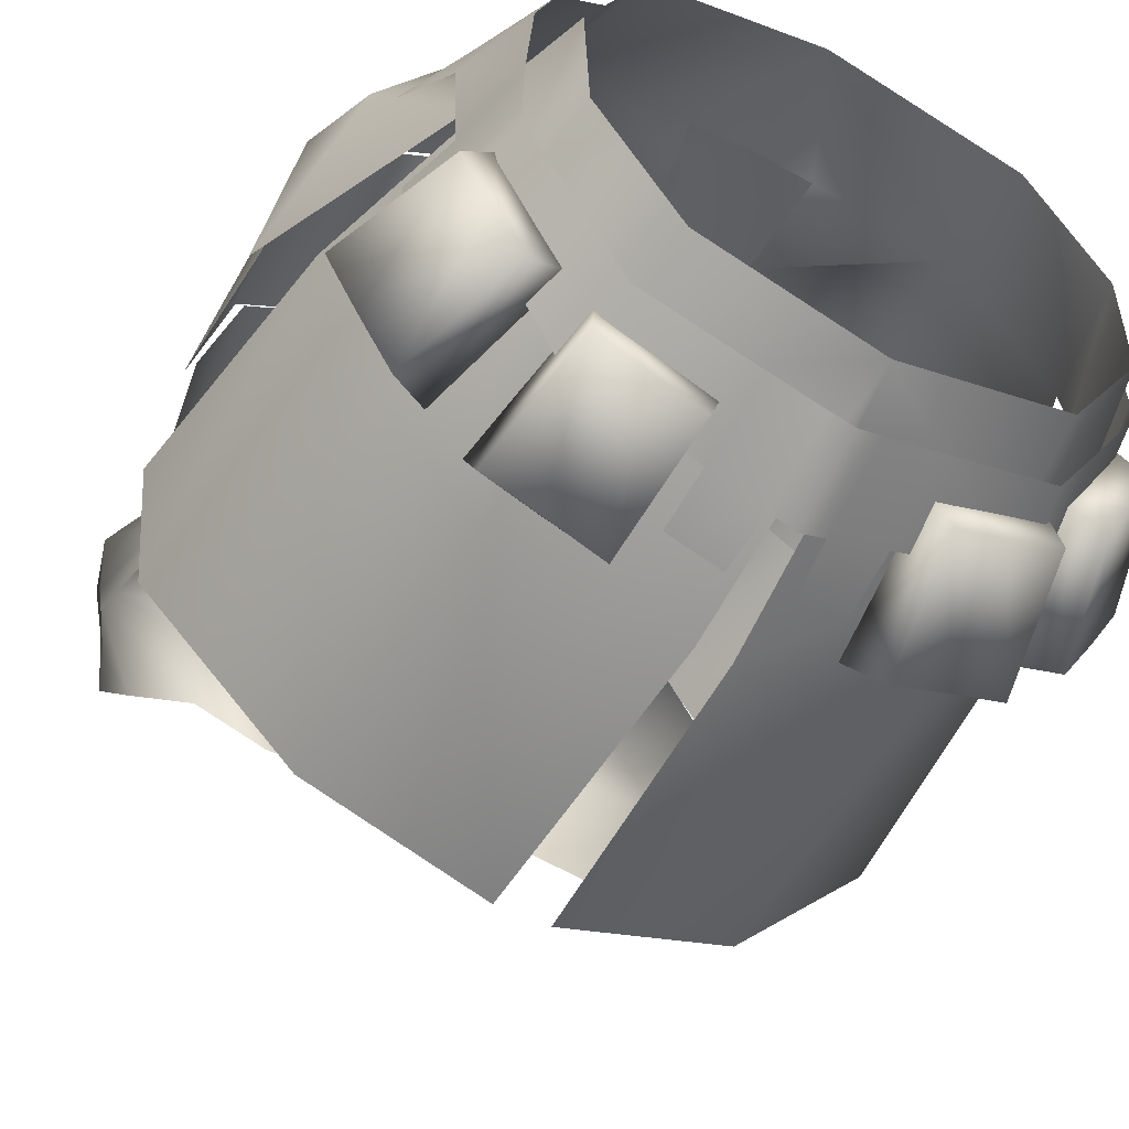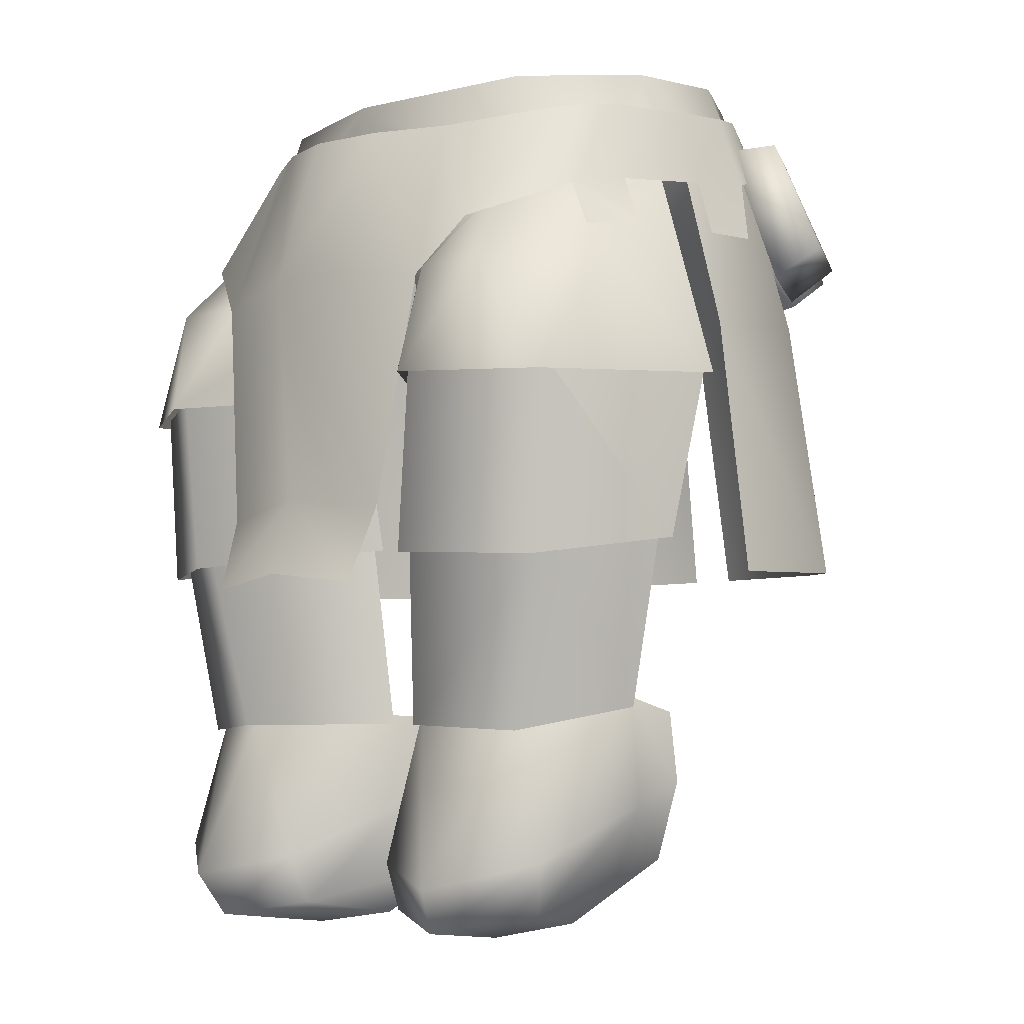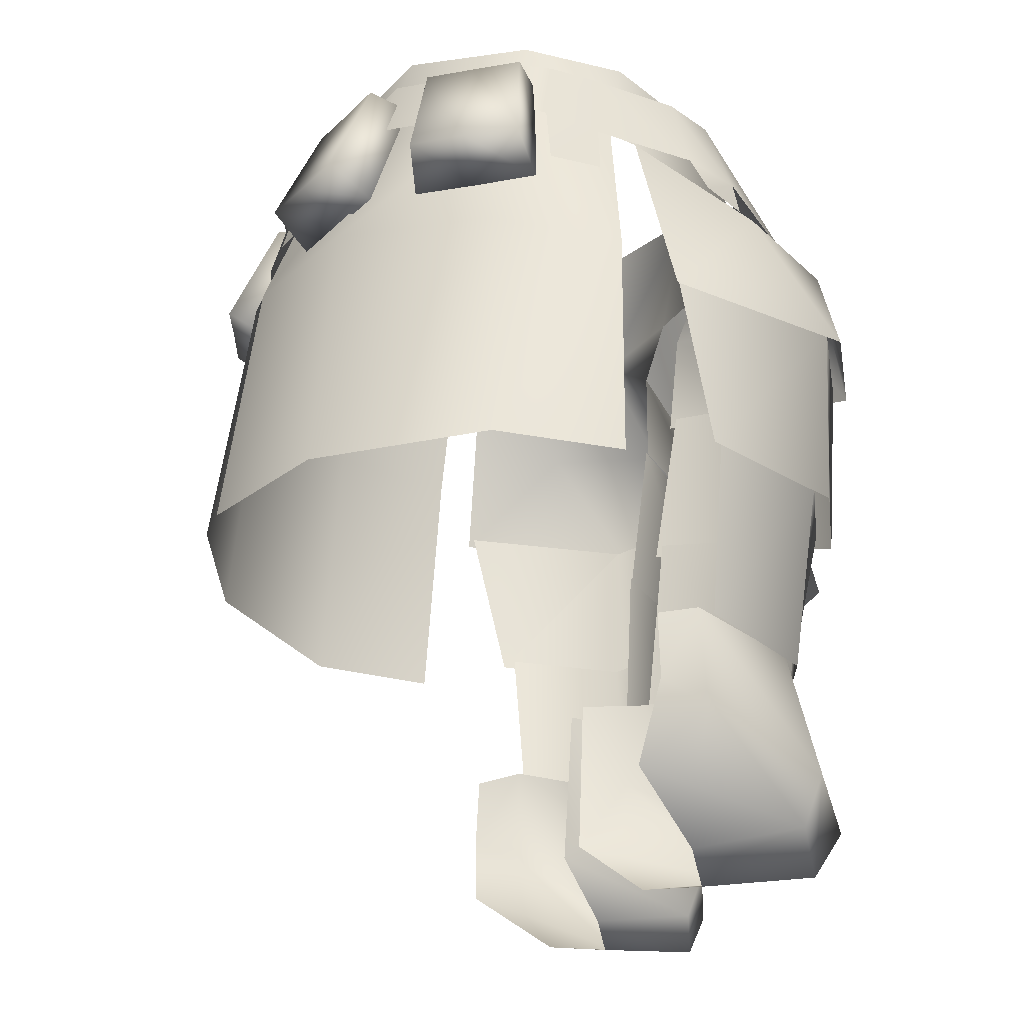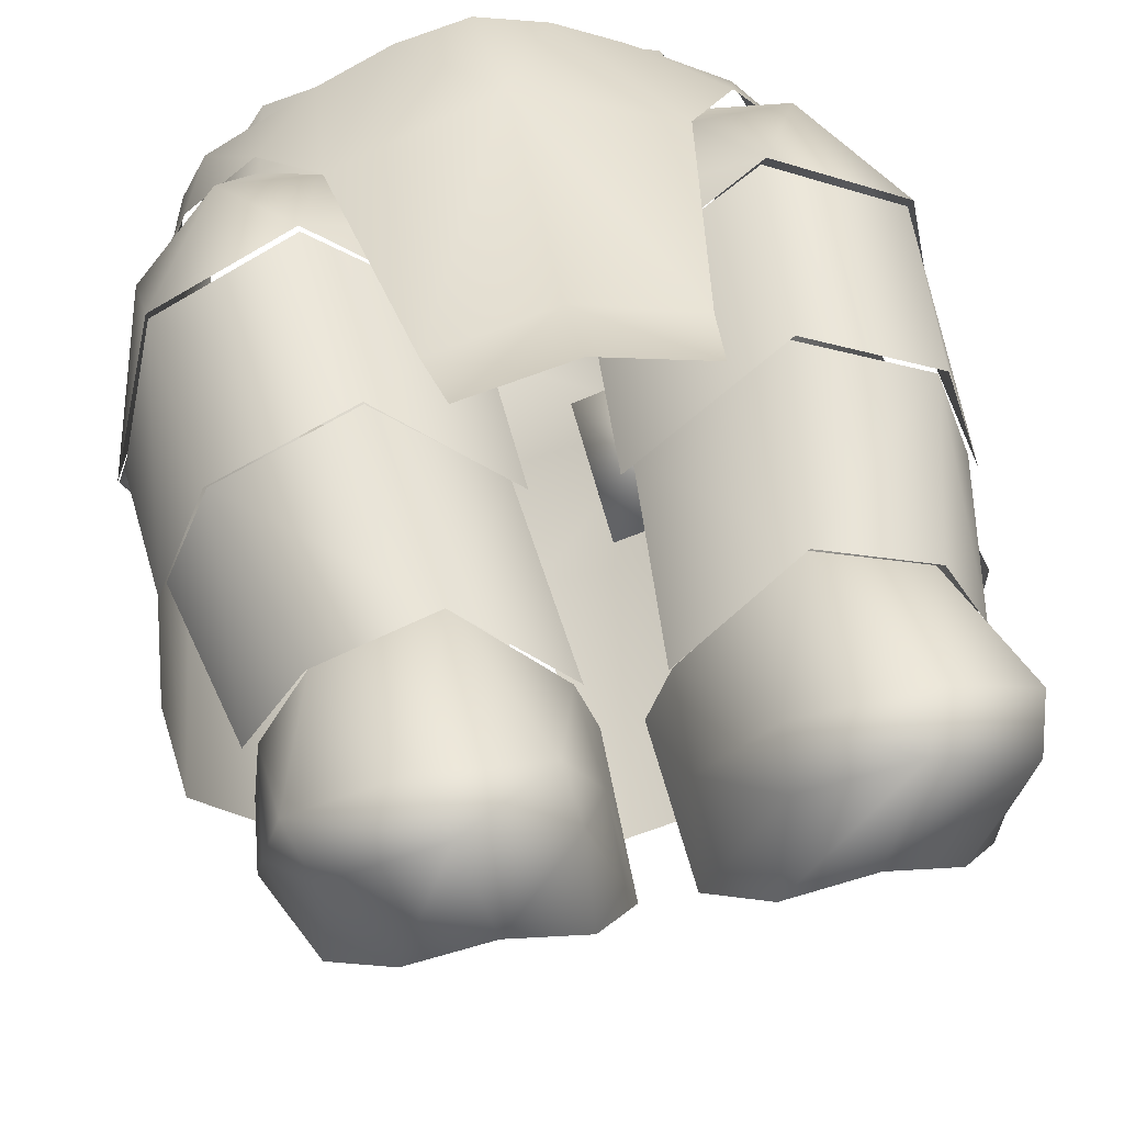
<metadata>
{"format":"obj","ext":"obj","renderer":"f3d","projection":"perspective","resolution":1024,"background":"white","views":[{"elev":-47.5,"azim":149.6,"up":"+Z"},{"elev":-5.3,"azim":46.4,"up":"+Y"},{"elev":-24.5,"azim":-108.4,"up":"+Y"},{"elev":50.5,"azim":-11.8,"up":"+Z"}]}
</metadata>
<code>
g mesh00
v -14.4 -11.9 15.2
v -17.59 -18.8 21.16
v -11.2 -18.7 20.7
v -12.2 -1.6 -11.8
v -12.9 -10.5 -14.6
v -17.7 -1.998 -3.8
v -14.8 -15.3 19.7
v -17.3 -6.099 11.9
v -19.3 -12.5 13.2
v -1.2 -19.1 -21
v -12.9 -10.5 -14.6
v -0.8998 -10.5 -17.7
v 0 -1.6 -14.8
v 12.9 -10.5 -14.6
v 0.8998 -10.5 -17.7
v -4.4 -12.3 16.7
v -14.4 -11.9 15.2
v -3.6 -18.5 14.6
v -13.7 -19.9 -17.8
v -22.1 -21.3 -8.1
v -19.3 -10.1 -6.9
v -23.6 -22.1 1.8
v -20.7 -10.8 2.2
v -17.59 -18.8 21.16
v -14.4 -11.9 15.2
v -23 -18 13.1
v -20.2 -11 4.5
v -25.97 -26.57 5.288
v -12.9 -10.5 -14.6
v 0 -1.6 -14.8
v 0.8998 -10.5 -17.7
v 0 -10.5 -18.2
v 0 -1.6 -14.8
v -0.8998 -10.5 -17.7
v -12.9 -10.5 -14.6
v -19 -5.686 8.2
v -19.8 -5.298 1.4
v -20.64 -11.79 9
v -20.9 -10.9 1.1
v -17.3 -6.099 11.9
v -19 -5.686 8.2
v -19.3 -12.5 13.2
v -20.64 -11.79 9
v -17.3 -6.099 11.9
v -14.8 -15.3 19.7
v -10 -7.299 17.4
v -11.2 -19.3 21.3
v -5 -7.398 20.1
v -1.2 -19.1 -21
v -13.7 -19.9 -17.8
v -19.3 -10.1 -6.9
v -20.7 -10.8 2.2
v -17.8 -2.399 4.3
v -20.2 -11 4.5
v -25.5 -40.9 1
v -23.6 -22.1 1.8
v -24.9 -40.6 -8.9
v -22.1 -21.3 -8.1
v -14.5 -39.8 -19.7
v -13.7 -19.9 -17.8
v -1.9 -39.5 -23.9
v -1.2 -19.1 -21
f 1 2 3
f 4 5 6
f 7 8 9
f 10 11 12
f 13 14 15
f 16 17 18
f 18 17 3
f 19 20 21
f 21 20 22
f 21 22 23
f 24 25 26
f 26 25 27
f 26 27 28
f 29 4 30
f 31 32 33
f 33 32 34
f 33 34 35
f 36 37 38
f 38 37 39
f 40 41 42
f 42 41 43
f 44 45 46
f 46 45 47
f 46 47 48
f 49 50 5
f 5 50 51
f 5 51 6
f 6 51 52
f 6 52 53
f 53 52 54
f 55 56 57
f 57 56 58
f 57 58 59
f 59 58 60
f 59 60 61
f 61 60 62
v 24.9 -40.6 -8.9
v 23.6 -22.1 1.8
v 25.5 -40.9 1
v 19.3 -10.1 -6.9
v 20.7 -10.8 2.2
v 23.6 -22.1 1.8
v 25.97 -26.57 5.288
v 20.2 -11 4.5
v 23 -18 13.1
v 14.4 -11.9 15.2
v 17.59 -18.8 21.16
v 4.4 -12.3 16.7
v 3.6 -18.5 14.6
v 14.4 -11.9 15.2
v 11.2 -18.7 20.7
v 17.59 -18.8 21.16
v 19 -5.686 8.2
v 20.64 -11.79 9
v 19.8 -5.298 1.4
v 20.9 -10.9 1.1
v 20.64 -11.79 9
v 19 -5.686 8.2
v 19.3 -12.5 13.2
v 17.3 -6.099 11.9
v 5 -7.398 20.1
v 11.2 -19.3 21.3
v 10 -7.299 17.4
v 14.8 -15.3 19.7
v 17.3 -6.099 11.9
v 19.3 -12.5 13.2
v 23.6 -22.1 1.8
v 22.1 -21.3 -8.1
v 19.3 -10.1 -6.9
v 13.7 -19.9 -17.8
v 12.9 -10.5 -14.6
v 1.2 -19.1 -21
v 0.8998 -10.5 -17.7
v 23.6 -22.1 1.8
v 24.9 -40.6 -8.9
v 22.1 -21.3 -8.1
v 14.5 -39.8 -19.7
v 13.7 -19.9 -17.8
v 1.9 -39.5 -23.9
v 1.2 -19.1 -21
f 63 64 65
f 66 67 68
f 69 70 71
f 71 70 72
f 71 72 73
f 74 75 76
f 76 75 77
f 76 77 78
f 79 80 81
f 81 80 82
f 83 84 85
f 85 84 86
f 87 88 89
f 89 88 90
f 89 90 91
f 91 90 92
f 93 94 95
f 95 94 96
f 95 96 97
f 97 96 98
f 97 98 99
f 100 101 102
f 102 101 103
f 102 103 104
f 104 103 105
f 104 105 106
v 0 -3.899 17
v -4.4 -12.3 16.7
v 0 -12.4 17.2
v 0 -10.8 -19.3
v 1.7 -5.099 -16.3
v 1.8 -10.8 -18.7
v 0 -7.6 21.62
v 0 -18.72 25.34
v 5 -7.398 20.1
v -5.8 -10.6 -17.6
v -5.4 -5.099 -15.4
v -1.8 -10.8 -18.7
v -1.7 -5.099 -16.3
v 1.8 -10.8 -18.7
v 1.7 -5.099 -16.3
v 5.8 -10.6 -17.6
v 5.4 -5.099 -15.4
v -18.4 -18 -13
v -21.5 -15.7 -14.4
v -15.6 -7.6 -10.9
v -18.6 -7.199 -12.3
v -26 -15.5 -7.3
v -23.4 -17.7 -5
v -22.6 -7 -6
v -20 -7.398 -3.8
v -7.2 -18 -18.7
v -8.6 -15.6 -21.9
v -6.299 -7.799 -15
v -7.6 -7.199 -18.1
v -16.6 -15.4 -19.4
v -16.2 -17.7 -16
v -14.8 -6.898 -15.9
v -14.2 -7.5 -12.6
v 6.299 -7.799 -15
v 7.6 -7.199 -18.1
v 7.2 -18 -18.7
v 8.6 -15.6 -21.9
v 14.8 -6.898 -15.9
v 14.2 -7.5 -12.6
v 16.6 -15.4 -19.4
v 16.2 -17.7 -16
v 15.6 -7.6 -10.9
v 18.6 -7.199 -12.3
v 18.4 -18 -13
v 21.5 -15.7 -14.4
v 22.6 -7 -6
v 20 -7.398 -3.8
v 26 -15.5 -7.3
v 23.4 -17.7 -5
v -20.2 -11 4.5
v -14.4 -11.9 15.2
v -17.8 -2.399 4.3
v 17.8 -2.399 4.3
v 14.4 -11.9 15.2
v 20.2 -11 4.5
v 13.1 -3.2 12.8
v 4.4 -12.3 16.7
v -13.1 -3.2 12.8
v 5.8 -10.6 -17.6
v 5.9 -14.6 -18.8
v 1.8 -10.8 -18.7
v 2.1 -14.7 -19.8
v -1.8 -10.8 -18.7
v -2.2 -14.7 -19.8
v -5.8 -10.6 -17.6
v -5.9 -14.6 -18.8
v 0 -4.999 -16.8
v -1.8 -10.8 -18.7
v -1.7 -5.099 -16.3
v 21.4 -10.4 -3.4
v 20 -5.099 -2.4
v 20.9 -10.9 1.1
v 19.8 -5.298 1.4
v -20.9 -10.9 1.1
v -19.8 -5.298 1.4
v -21.4 -10.4 -3.4
v -20 -5.099 -2.4
v -21.4 -10.4 -3.4
v -22.1 -14.8 -3.3
v -20.9 -10.9 1.1
v -22 -14.9 0.8
v 20.9 -10.9 1.1
v 22 -14.9 0.8
v 21.4 -10.4 -3.4
v 22.1 -14.8 -3.3
v -5 -7.398 20.1
v 20.9 -9.899 -5.2
v 14.6 -10.3 -15.1
v 19.6 -4.999 -4.5
v 13.5 -5.099 -13.4
v 21.4 -10.4 -3.4
v 20.9 -9.899 -5.2
v 20 -5.099 -2.4
v -13.5 -5.099 -13.4
v -14.6 -10.3 -15.1
v -19.6 -4.999 -4.5
v -5.8 -10.6 -17.6
v -14.6 -10.3 -15.1
v -5.4 -5.099 -15.4
v -13.5 -5.099 -13.4
v 5.4 -5.099 -15.4
v 13.5 -5.099 -13.4
v 5.8 -10.6 -17.6
v 14.6 -10.3 -15.1
v -20.9 -9.899 -5.2
v -21.4 -10.4 -3.4
v -20 -5.099 -2.4
v -20.9 -17.9 -9
v -18.4 -18 -13
v -17.8 -7.5 -7.4
v -15.6 -7.6 -10.9
v -20.6 -7.099 -9.2
v -18.6 -7.199 -12.3
v -23.8 -15.6 -10.9
v -21.5 -15.7 -14.4
v -23.8 -15.6 -10.9
v -26 -15.5 -7.3
v -20.6 -7.099 -9.2
v -22.6 -7 -6
v -20 -7.398 -3.8
v -20.9 -17.9 -9
v -23.4 -17.7 -5
v -11.7 -17.9 -17.4
v -7.2 -18 -18.7
v -10.3 -7.6 -13.8
v -6.299 -7.799 -15
v -11.2 -7.099 -17
v -7.6 -7.199 -18.1
v -12.6 -15.5 -20.6
v -8.6 -15.6 -21.9
v -12.6 -15.5 -20.6
v -16.6 -15.4 -19.4
v -11.2 -7.099 -17
v -14.8 -6.898 -15.9
v -14.2 -7.5 -12.6
v -11.7 -17.9 -17.4
v -16.2 -17.7 -16
v 10.3 -7.6 -13.8
v 6.299 -7.799 -15
v 11.7 -17.9 -17.4
v 7.2 -18 -18.7
v 12.6 -15.5 -20.6
v 8.6 -15.6 -21.9
v 11.2 -7.099 -17
v 7.6 -7.199 -18.1
v 11.2 -7.099 -17
v 14.8 -6.898 -15.9
v 12.6 -15.5 -20.6
v 16.6 -15.4 -19.4
v 11.7 -17.9 -17.4
v 16.2 -17.7 -16
v 14.2 -7.5 -12.6
v 17.8 -7.5 -7.4
v 15.6 -7.6 -10.9
v 20.9 -17.9 -9
v 18.4 -18 -13
v 23.8 -15.6 -10.9
v 21.5 -15.7 -14.4
v 20.6 -7.099 -9.2
v 18.6 -7.199 -12.3
v 20.6 -7.099 -9.2
v 22.6 -7 -6
v 23.8 -15.6 -10.9
v 26 -15.5 -7.3
v 20.9 -17.9 -9
v 23.4 -17.7 -5
v 20 -7.398 -3.8
v 0 -1.6 -14.8
v 12.2 -1.6 -11.8
v 12.9 -10.5 -14.6
v 17.7 -1.998 -3.8
v 19.3 -10.1 -6.9
v 17.8 -2.399 4.3
v 20.7 -10.8 2.2
v 20.2 -11 4.5
v 0 -41 25.7
v 7.7 -41.9 24.6
v 0 -35.3 24.04
v 8.4 -36.4 22.64
v 11.2 -19.3 21.3
v -11.2 -19.3 21.3
v -8.4 -36.4 22.64
v -7.7 -41.9 24.6
f 107 108 109
f 110 111 112
f 113 114 115
f 116 117 118
f 118 117 119
f 120 121 122
f 122 121 123
f 124 125 126
f 126 125 127
f 128 129 130
f 130 129 131
f 132 133 134
f 134 133 135
f 136 137 138
f 138 137 139
f 140 141 142
f 142 141 143
f 144 145 146
f 146 145 147
f 148 149 150
f 150 149 151
f 152 153 154
f 154 153 155
f 156 157 158
f 159 160 161
f 159 162 160
f 160 162 107
f 160 107 163
f 163 107 109
f 108 107 157
f 157 107 164
f 157 164 158
f 165 166 167
f 167 166 168
f 169 170 171
f 171 170 172
f 111 110 173
f 173 110 174
f 173 174 175
f 176 177 178
f 178 177 179
f 180 181 182
f 182 181 183
f 184 185 186
f 186 185 187
f 188 189 190
f 190 189 191
f 114 113 192
f 193 194 195
f 195 194 196
f 197 198 199
f 199 198 195
f 200 201 202
f 203 204 205
f 205 204 206
f 207 208 209
f 209 208 210
f 201 211 202
f 202 211 212
f 202 212 213
f 214 215 216
f 216 215 217
f 216 217 218
f 218 217 219
f 218 219 220
f 220 219 221
f 220 221 214
f 214 221 215
f 222 223 224
f 224 223 225
f 224 225 216
f 216 225 226
f 216 226 227
f 227 226 228
f 227 228 222
f 222 228 223
f 229 230 231
f 231 230 232
f 231 232 233
f 233 232 234
f 233 234 235
f 235 234 236
f 235 236 229
f 229 236 230
f 237 238 239
f 239 238 240
f 239 240 231
f 231 240 241
f 231 241 242
f 242 241 243
f 242 243 237
f 237 243 238
f 244 245 246
f 246 245 247
f 246 247 248
f 248 247 249
f 248 249 250
f 250 249 251
f 250 251 244
f 244 251 245
f 252 253 254
f 254 253 255
f 254 255 256
f 256 255 257
f 256 257 244
f 244 257 258
f 244 258 252
f 252 258 253
f 259 260 261
f 261 260 262
f 261 262 263
f 263 262 264
f 263 264 265
f 265 264 266
f 265 266 259
f 259 266 260
f 267 268 269
f 269 268 270
f 269 270 271
f 271 270 272
f 271 272 259
f 259 272 273
f 259 273 267
f 267 273 268
f 274 275 276
f 276 275 277
f 276 277 278
f 278 277 279
f 278 279 280
f 280 279 281
f 282 283 284
f 284 283 285
f 284 285 114
f 114 285 286
f 114 286 115
f 192 287 114
f 114 287 288
f 114 288 284
f 284 288 289
f 284 289 282
v -20.7 -15.8 13.1
v -19.3 -12.5 13.2
v -22.6 -15.4 9.6
v -20.64 -11.79 9
f 290 291 292
f 292 291 293
v 20.7 -15.8 13.1
v 22.6 -15.4 9.6
v 19.3 -12.5 13.2
v 20.64 -11.79 9
f 294 295 296
f 296 295 297
v 5.8 -62.4 19.2
v 5.4 -65.9 17.7
v 12.2 -67.1 20.6
v 12.1 -39.95 23.69
v 13.51 -26.58 24.01
v 3.416 -25.75 14.35
v 21.4 -58 8.5
v 18.8 -63.3 8.3
v 19 -62.2 4
v 24.64 -38.73 8.376
v 25.43 -26.04 5.598
v 22.71 -26.78 19.03
v 21.7 -56.4 4.8
v 21.1 -51.3 4.9
v 20.5 -50.2 8.4
v 2.599 -63.9 8.8
v 1.7 -63.2 5.8
v 4.9 -67.1 9.7
v 9.934 -52.24 20.25
v 17.63 -52.65 17.44
v 21.06 -39.34 18.01
v 21.45 -50.94 9.195
v 24.06 -38.29 9.15
v 2.739 -38.42 12.45
v 2.399 -58.1 9.6
v 11.96 -39.03 22.49
v 3.6 -37.69 12.69
v 2.416 -52.19 11.51
v 22.71 -26.78 19.03
v 21.3 -40.26 19.09
v 3.6 -18.5 14.6
v 2.568 -26.26 14.15
v 13.6 -27.22 25.12
v 19.2 -65.6 16.6
v 20.4 -61.9 17.6
v 13.3 -63.9 22.4
v 25.97 -26.57 5.288
v 23 -18 13.1
v 22.8 -27.43 20.12
v 17.59 -18.8 21.16
v 11.2 -18.7 20.7
v 17.4 -51.9 16.6
v 9.8 -51.5 19.3
v 2.799 -51.5 10.7
v 1.3 -51.6 6.4
v 1.7 -63.2 5.8
v 10.2 -68 12.3
v 15.4 -66.8 9.4
v 19 -62.2 4
f 298 299 300
f 301 302 303
f 304 305 306
f 307 308 309
f 310 311 312
f 313 314 315
f 316 317 318
f 318 317 319
f 318 319 320
f 303 321 301
f 299 298 322
f 318 323 316
f 316 323 324
f 316 324 325
f 302 301 326
f 326 301 327
f 326 327 307
f 328 329 330
f 305 304 331
f 331 304 332
f 331 332 300
f 300 332 333
f 300 333 298
f 334 335 336
f 336 335 337
f 336 337 330
f 330 337 338
f 330 338 328
f 306 310 304
f 304 310 312
f 304 312 332
f 332 312 339
f 332 339 333
f 333 339 340
f 333 340 298
f 298 340 341
f 298 341 322
f 322 341 342
f 342 343 322
f 322 343 313
f 322 313 299
f 299 313 315
f 299 315 300
f 300 315 344
f 300 344 331
f 331 344 345
f 331 345 305
f 305 345 346
v -20.4 -61.9 17.6
v -19.2 -65.6 16.6
v -12.2 -67.1 20.6
v -13.3 -63.9 22.4
v -21.06 -39.34 18.01
v -24.06 -38.29 9.15
v -21.45 -50.94 9.195
v -21.4 -58 8.5
v -18.8 -63.3 8.3
v -19 -62.2 4
v -15.4 -66.8 9.4
v -12.1 -39.95 23.69
v -2.739 -38.42 12.45
v -3.416 -25.75 14.35
v -2.416 -52.19 11.51
v -3.6 -37.69 12.69
v -9.934 -52.24 20.25
v -20.5 -50.2 8.4
v -21.1 -51.3 4.9
v -21.7 -56.4 4.8
v -17.63 -52.65 17.44
v -11.96 -39.03 22.49
v -22.71 -26.78 19.03
v -25.43 -26.04 5.598
v -24.64 -38.73 8.376
v -13.6 -27.22 25.12
v -2.568 -26.26 14.15
v -3.6 -18.5 14.6
v -13.51 -26.58 24.01
v -21.3 -40.26 19.09
v -5.8 -62.4 19.2
v -5.3 -65.9 17.7
v -2.399 -58.1 9.6
v -2.599 -63.9 8.8
v -1.7 -63.2 5.8
v -11.2 -18.7 20.7
v -17.59 -18.8 21.16
v -22.8 -27.43 20.12
v -23 -18 13.1
v -25.97 -26.57 5.288
v -17.4 -51.9 16.6
v -9.8 -51.5 19.3
v -2.799 -51.5 10.7
v -1.3 -51.6 6.4
v -1.7 -63.2 5.8
v -4.9 -67.1 9.7
v -10.2 -68 12.3
v -19 -62.2 4
f 347 348 349
f 349 350 347
f 351 352 353
f 348 347 354
f 355 356 357
f 358 359 360
f 361 362 363
f 364 365 366
f 353 367 351
f 351 367 363
f 351 363 368
f 368 363 362
f 369 370 371
f 372 373 374
f 360 375 358
f 358 375 369
f 358 369 376
f 376 369 371
f 350 349 377
f 377 349 378
f 377 378 379
f 379 378 380
f 379 380 381
f 374 382 372
f 372 382 383
f 372 383 384
f 384 383 385
f 384 385 386
f 366 354 364
f 364 354 347
f 364 347 387
f 387 347 350
f 387 350 388
f 388 350 377
f 388 377 389
f 389 377 379
f 389 379 390
f 390 379 381
f 391 380 392
f 392 380 378
f 392 378 393
f 393 378 349
f 393 349 357
f 357 349 348
f 357 348 355
f 355 348 354
f 355 354 394
f 394 354 366

</code>
